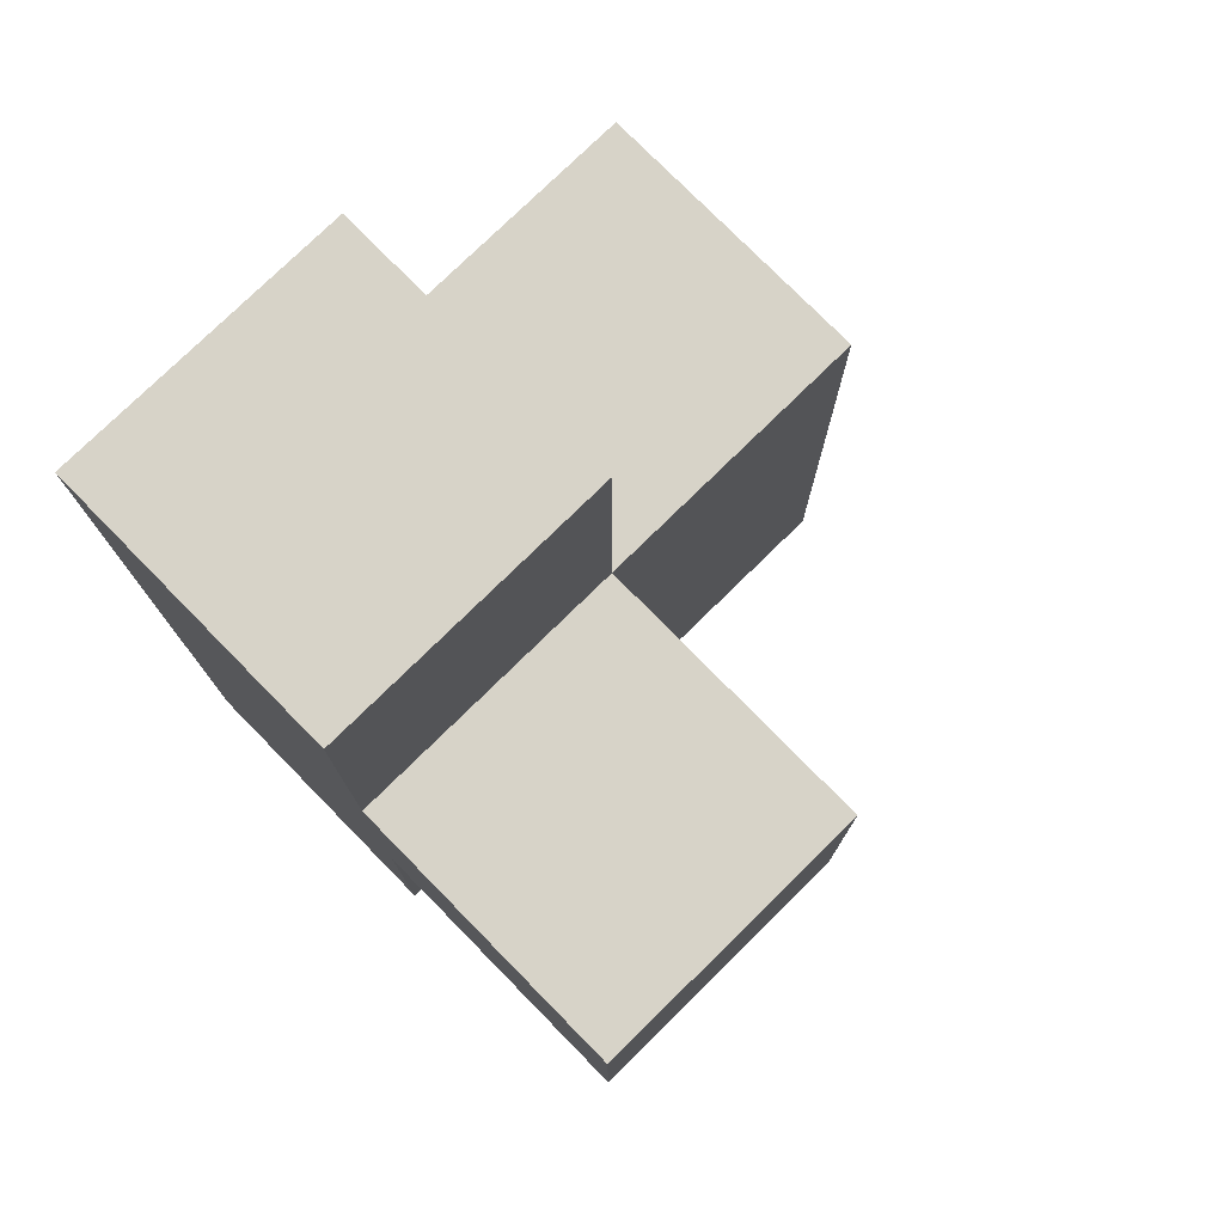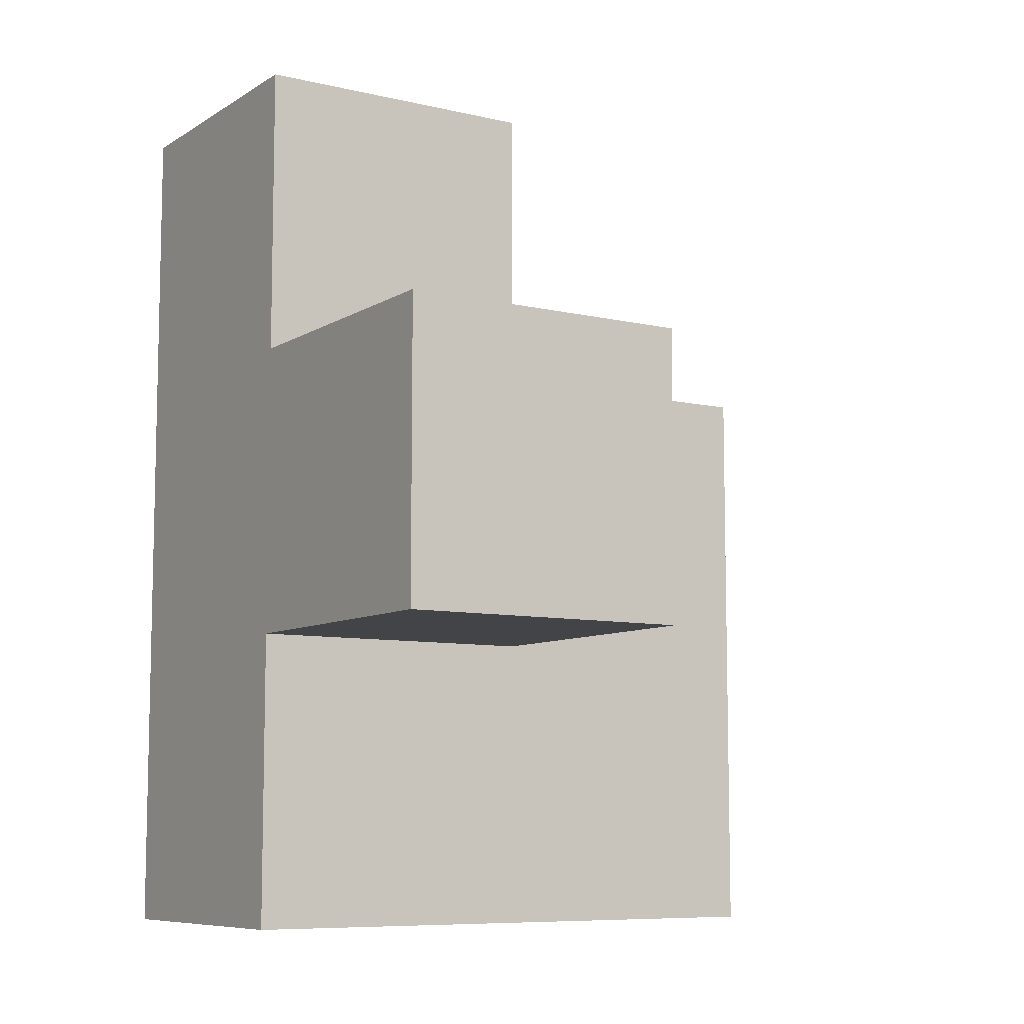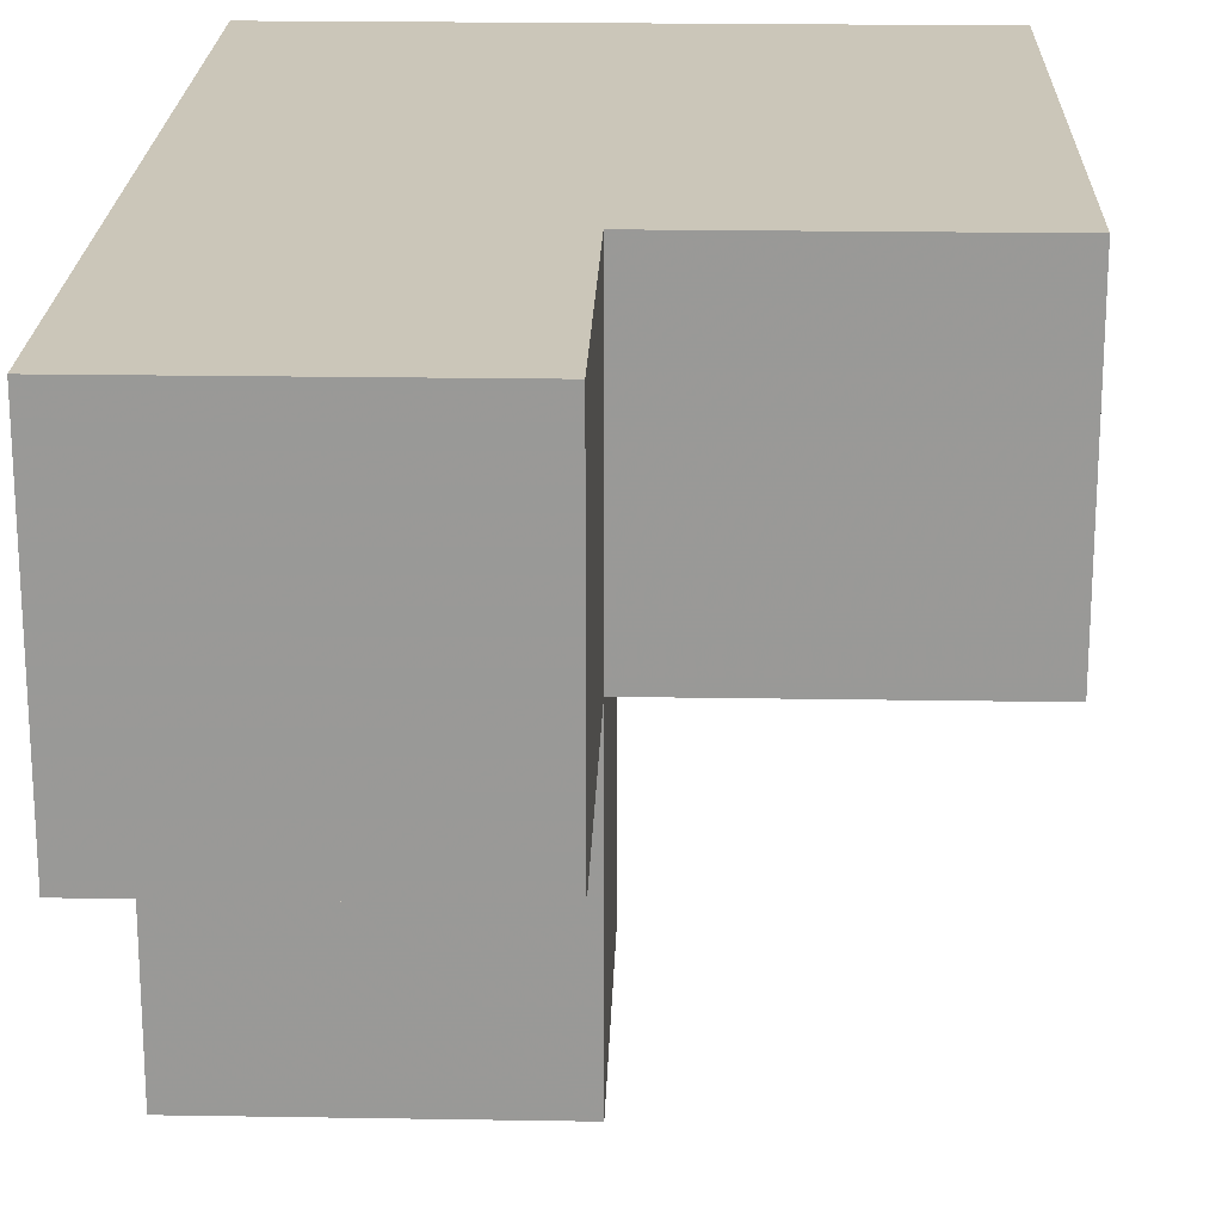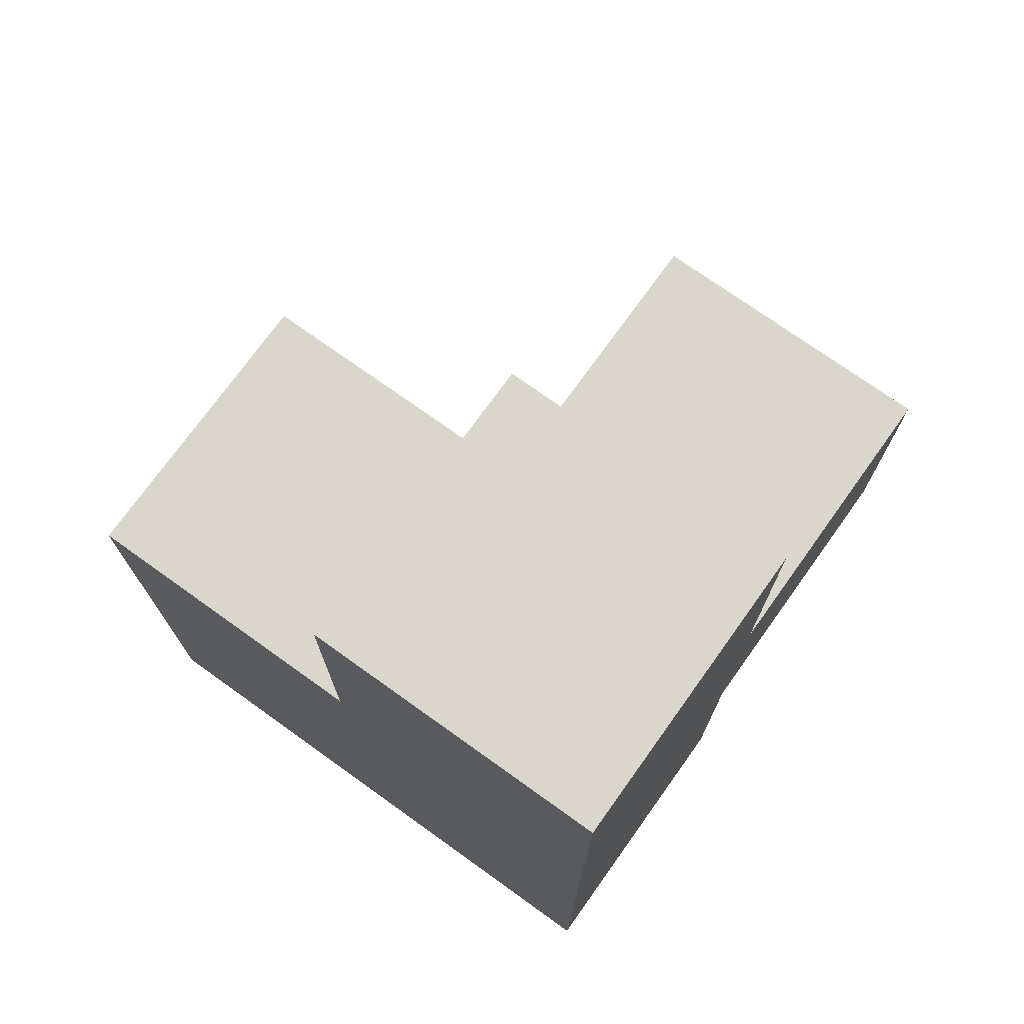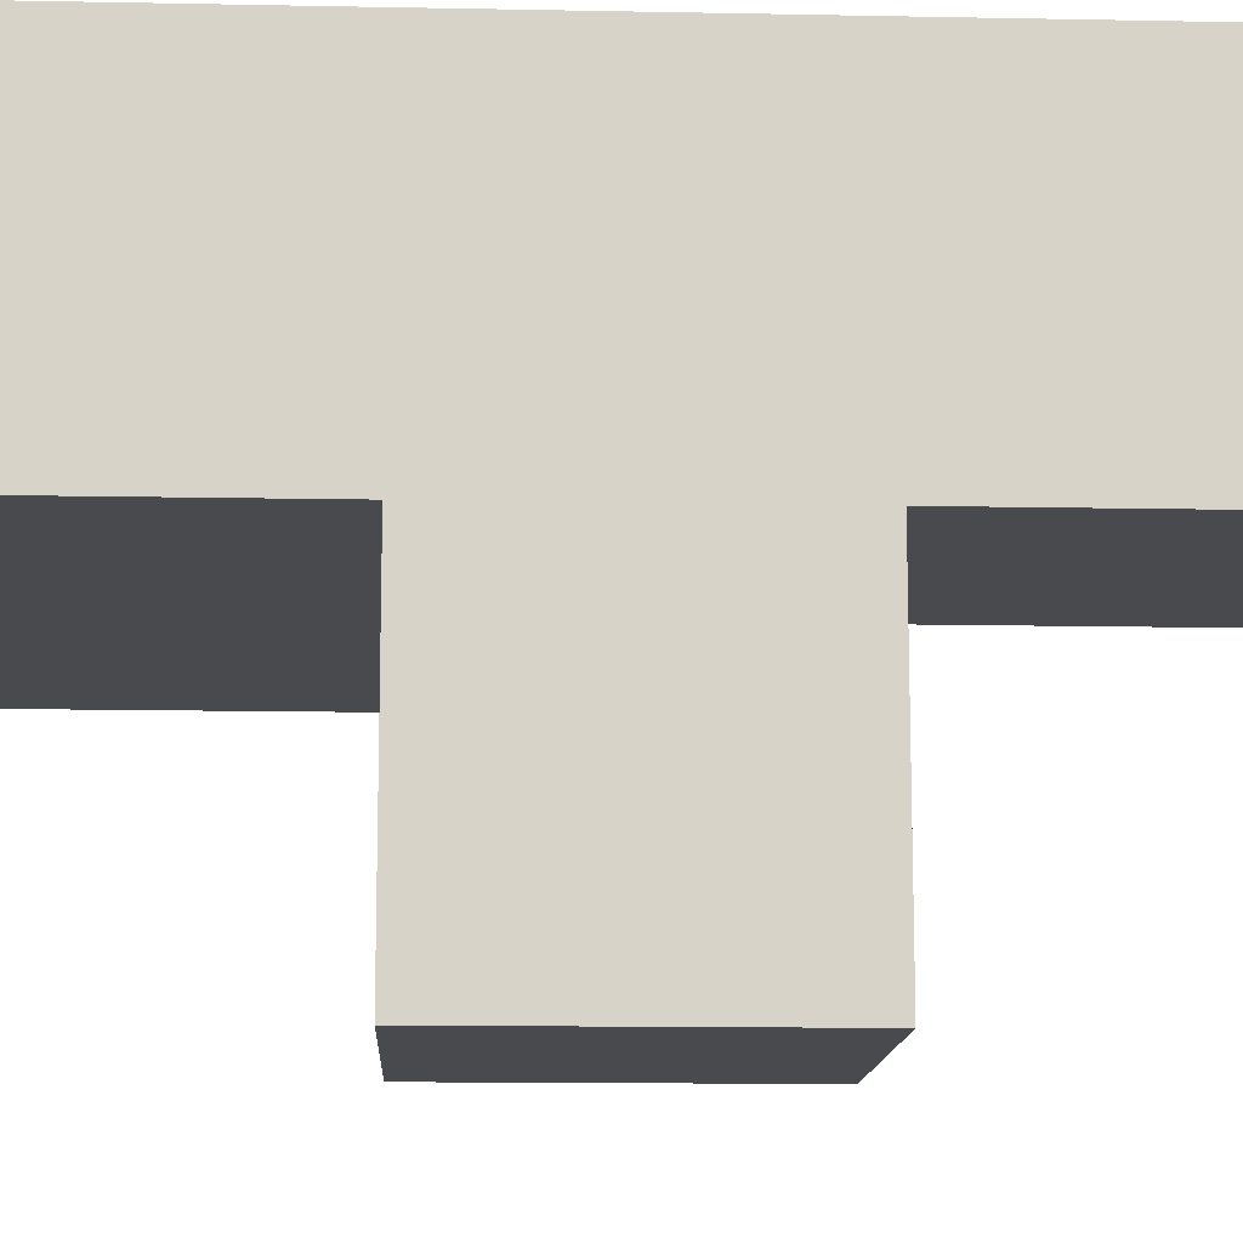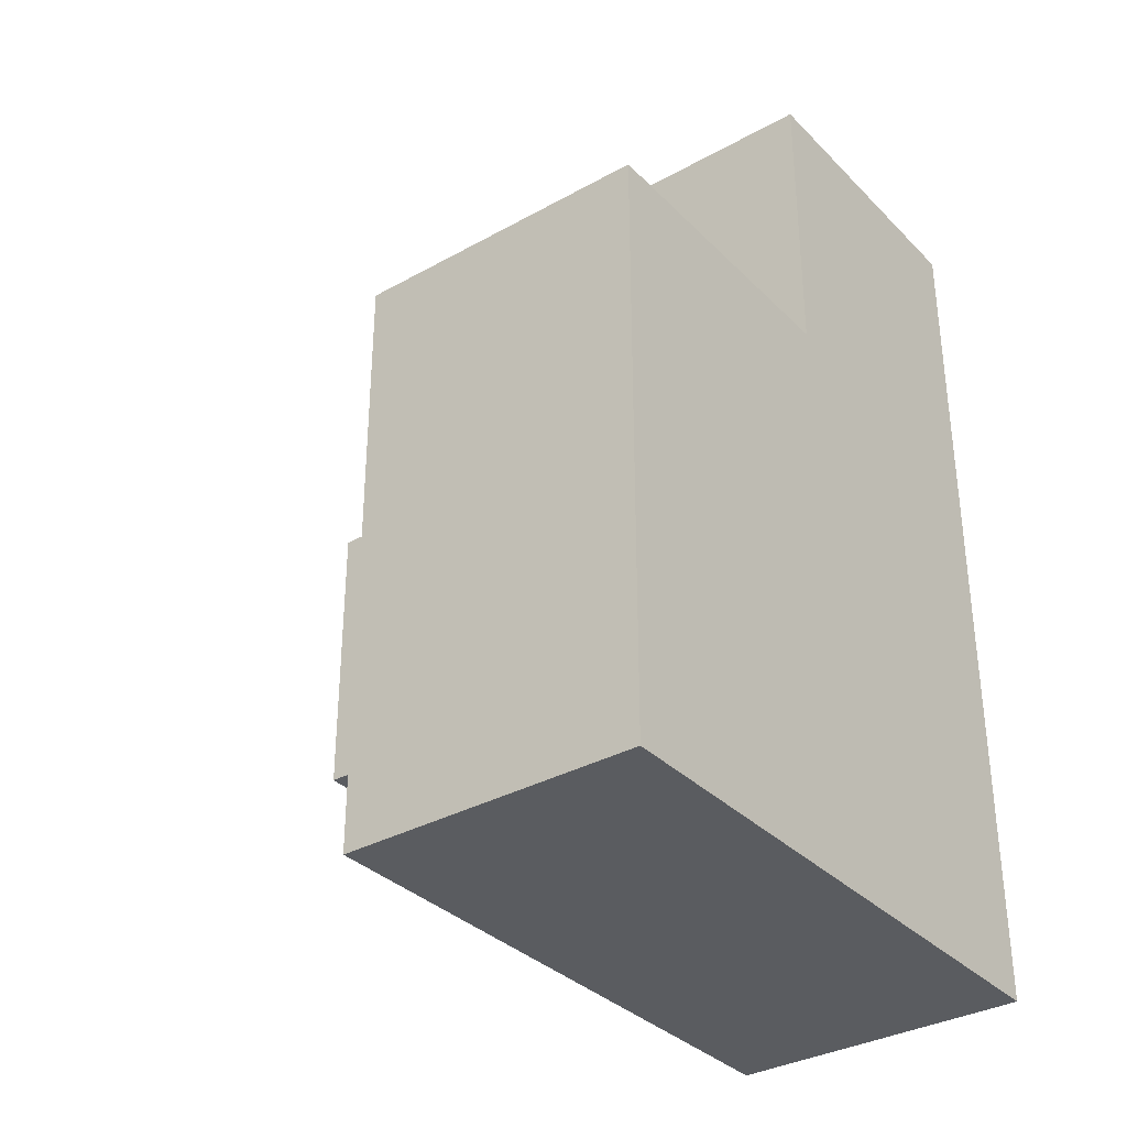
<metadata>
{"format":"obj","ext":"obj","renderer":"f3d","projection":"perspective","resolution":1024,"background":"white","views":[{"elev":76.8,"azim":135.5,"up":"+Y"},{"elev":-8.3,"azim":147.6,"up":"+Y"},{"elev":20.9,"azim":-178.3,"up":"+Z"},{"elev":73.7,"azim":35.6,"up":"+Y"},{"elev":-13.1,"azim":87.4,"up":"+Z"},{"elev":-34.0,"azim":-52.9,"up":"+Y"}]}
</metadata>
<code>
v 1.992 2.004 2.013
v 0.01154 1.014 3.003
v 1.992 1.014 3.003
v 0.01154 2.994 3.003
v 1.002 2.004 2.013
v 1.002 2.994 3.003
v 1.992 2.994 3.003
v 0.01154 2.004 3.993
v 1.002 1.014 3.003
v 1.992 2.004 3.993
v 1.002 2.004 3.993
v 1.002 3.984 3.993
v 1.002 2.994 2.013
v 1.992 2.994 2.013
v 0.01154 2.004 3.003
v 1.992 3.984 3.993
v 1.992 1.014 3.993
v 1.992 2.004 3.003
v 0.01154 1.014 3.993
v 0.01154 2.994 3.993
v 1.002 2.004 3.003
v 1.002 2.994 3.993
v 1.002 3.984 3.003
v 1.992 2.994 3.993
v 1.992 3.984 3.003
v 1.002 1.014 3.993
f 11 10 22
f 24 22 10
f 18 7 10
f 24 10 7
f 7 6 25
f 23 25 6
f 22 24 12
f 16 12 24
f 25 23 16
f 12 16 23
f 23 6 12
f 22 12 6
f 7 25 24
f 16 24 25
f 21 15 6
f 4 6 15
f 8 11 20
f 22 20 11
f 6 4 22
f 20 22 4
f 4 15 20
f 8 20 15
f 1 5 14
f 13 14 5
f 5 1 21
f 18 21 1
f 14 13 7
f 6 7 13
f 13 5 6
f 21 6 5
f 1 14 18
f 7 18 14
f 9 2 21
f 15 21 2
f 19 26 8
f 11 8 26
f 2 9 19
f 26 19 9
f 15 2 8
f 19 8 2
f 3 9 18
f 21 18 9
f 26 17 11
f 10 11 17
f 9 3 26
f 17 26 3
f 3 18 17
f 10 17 18

</code>
